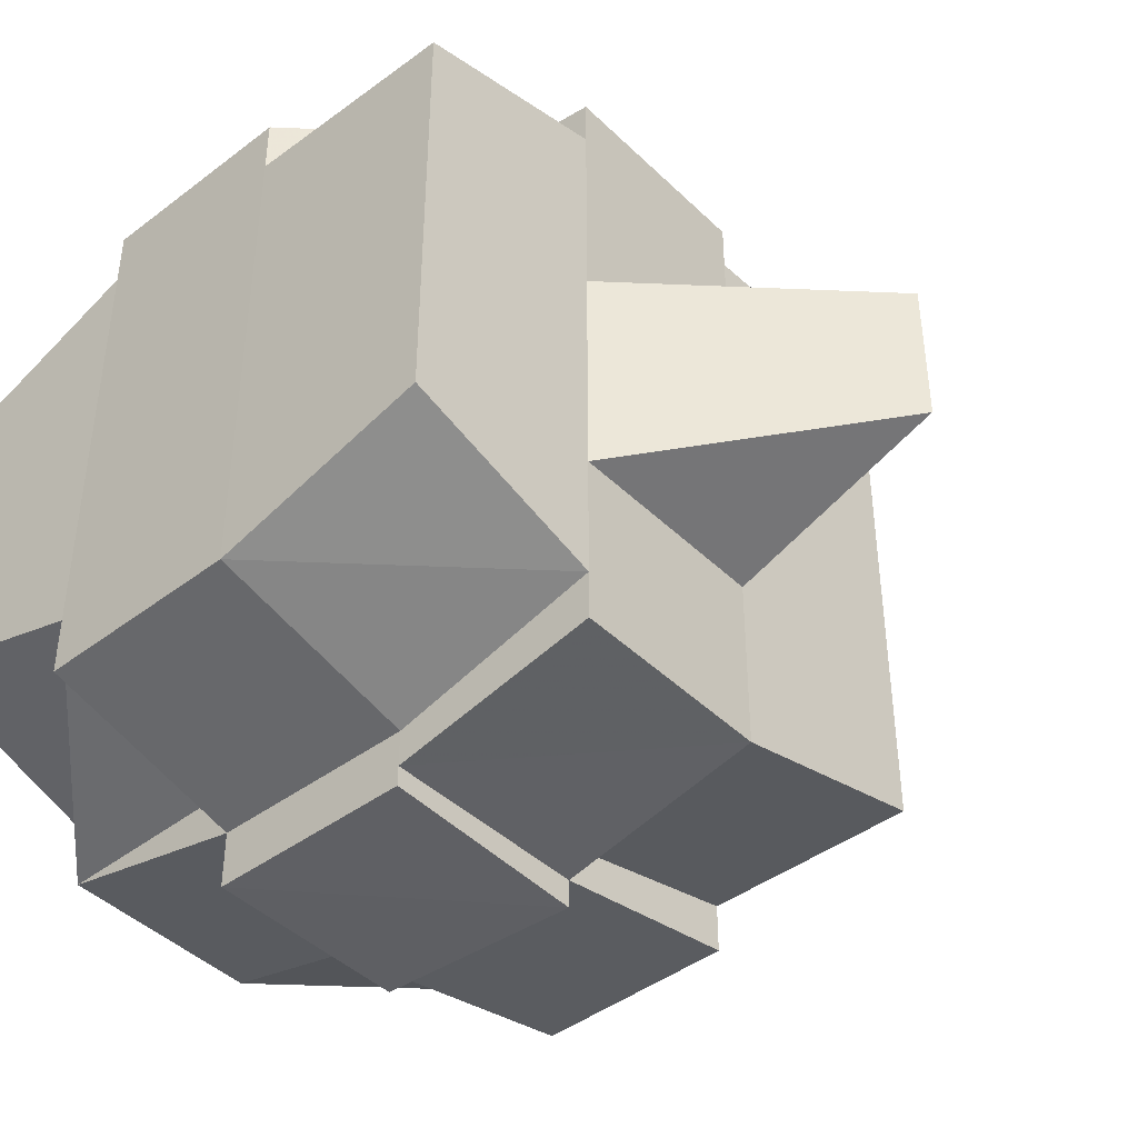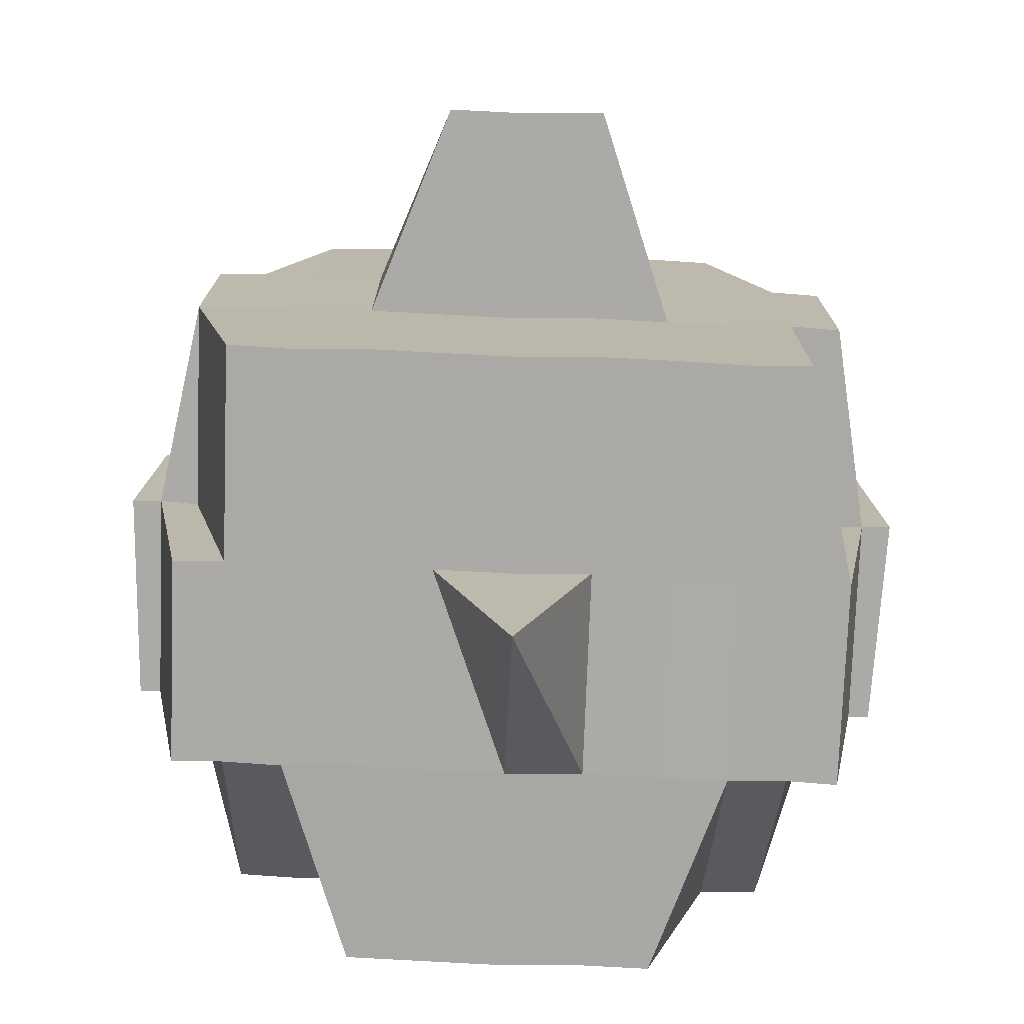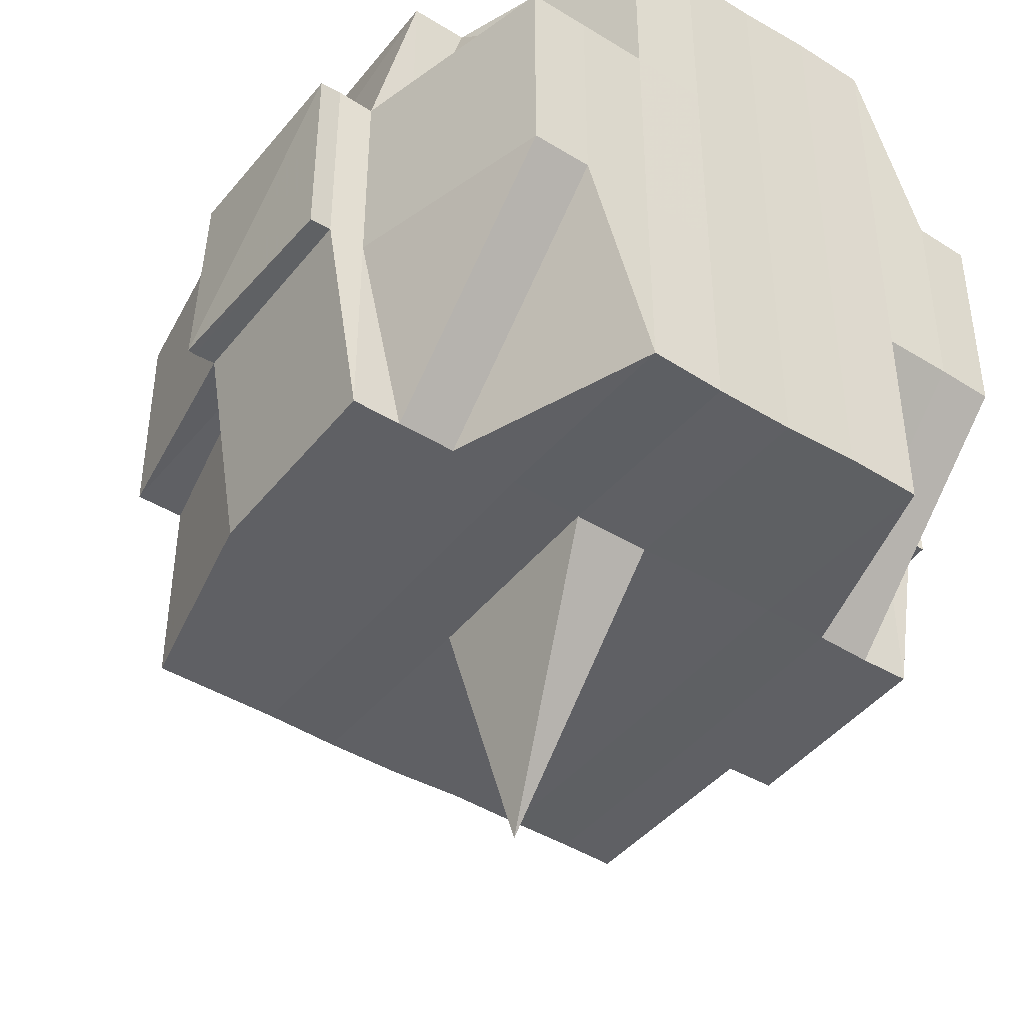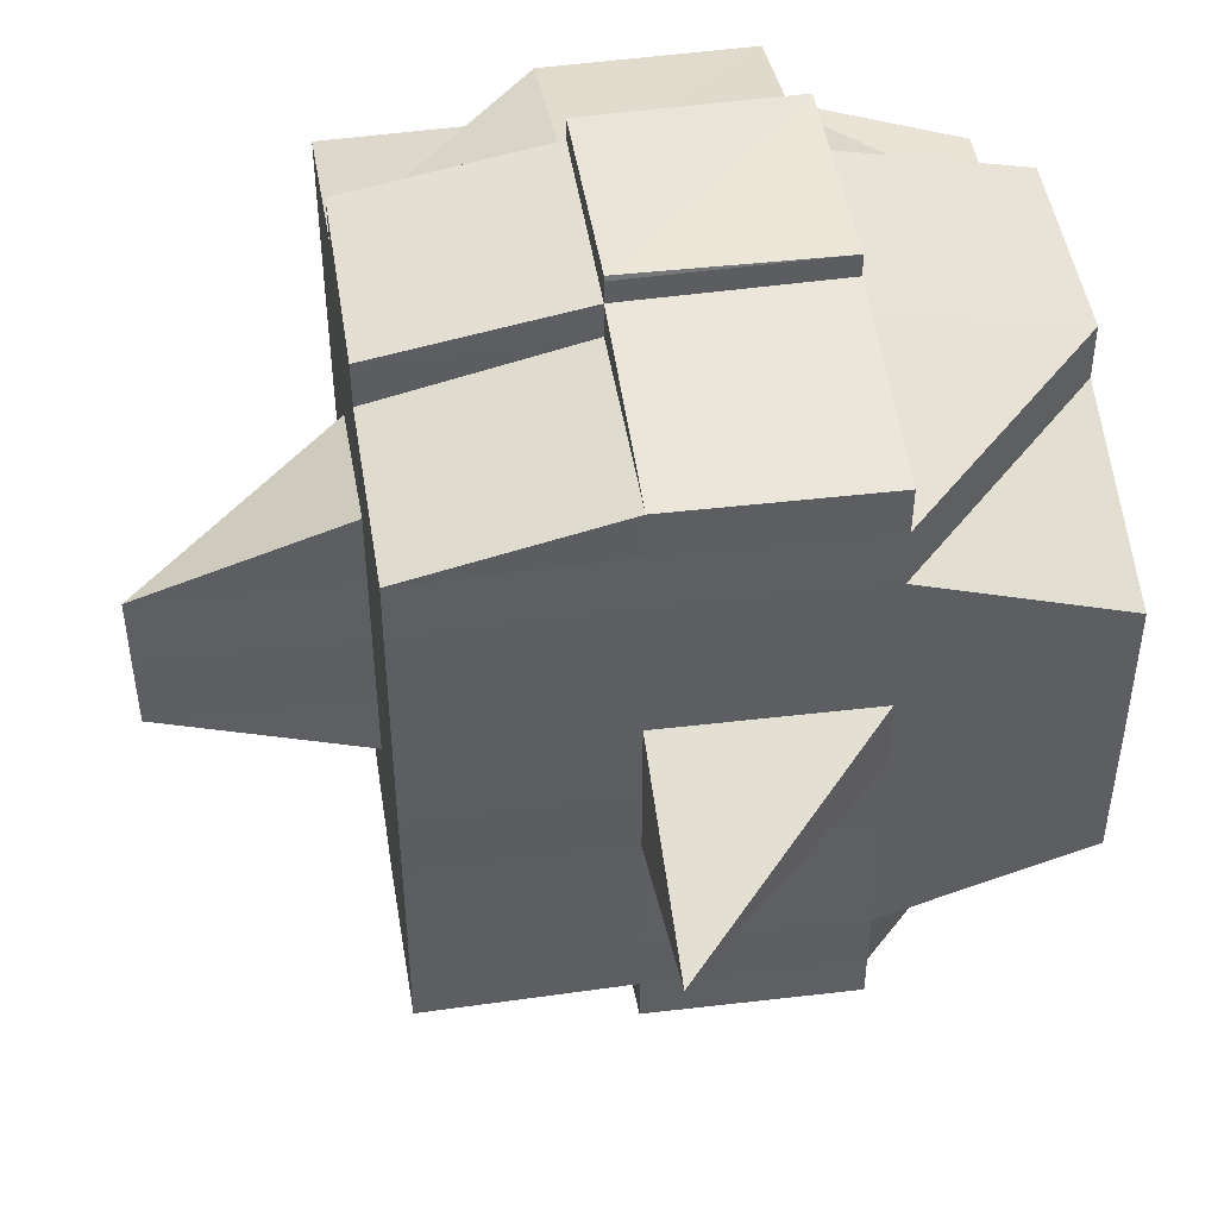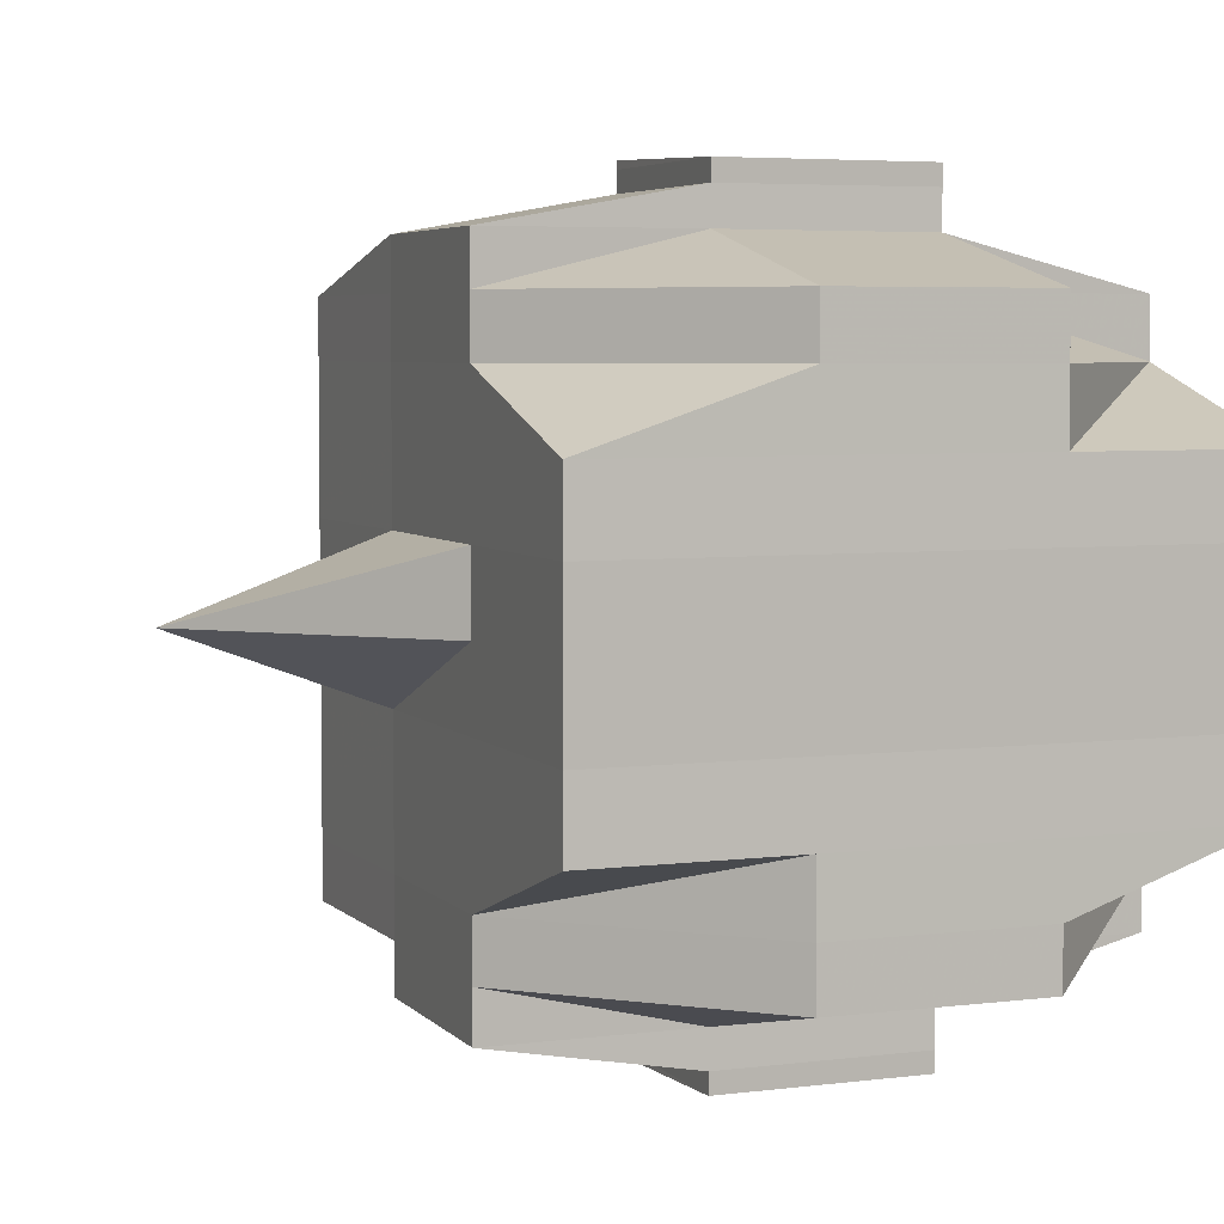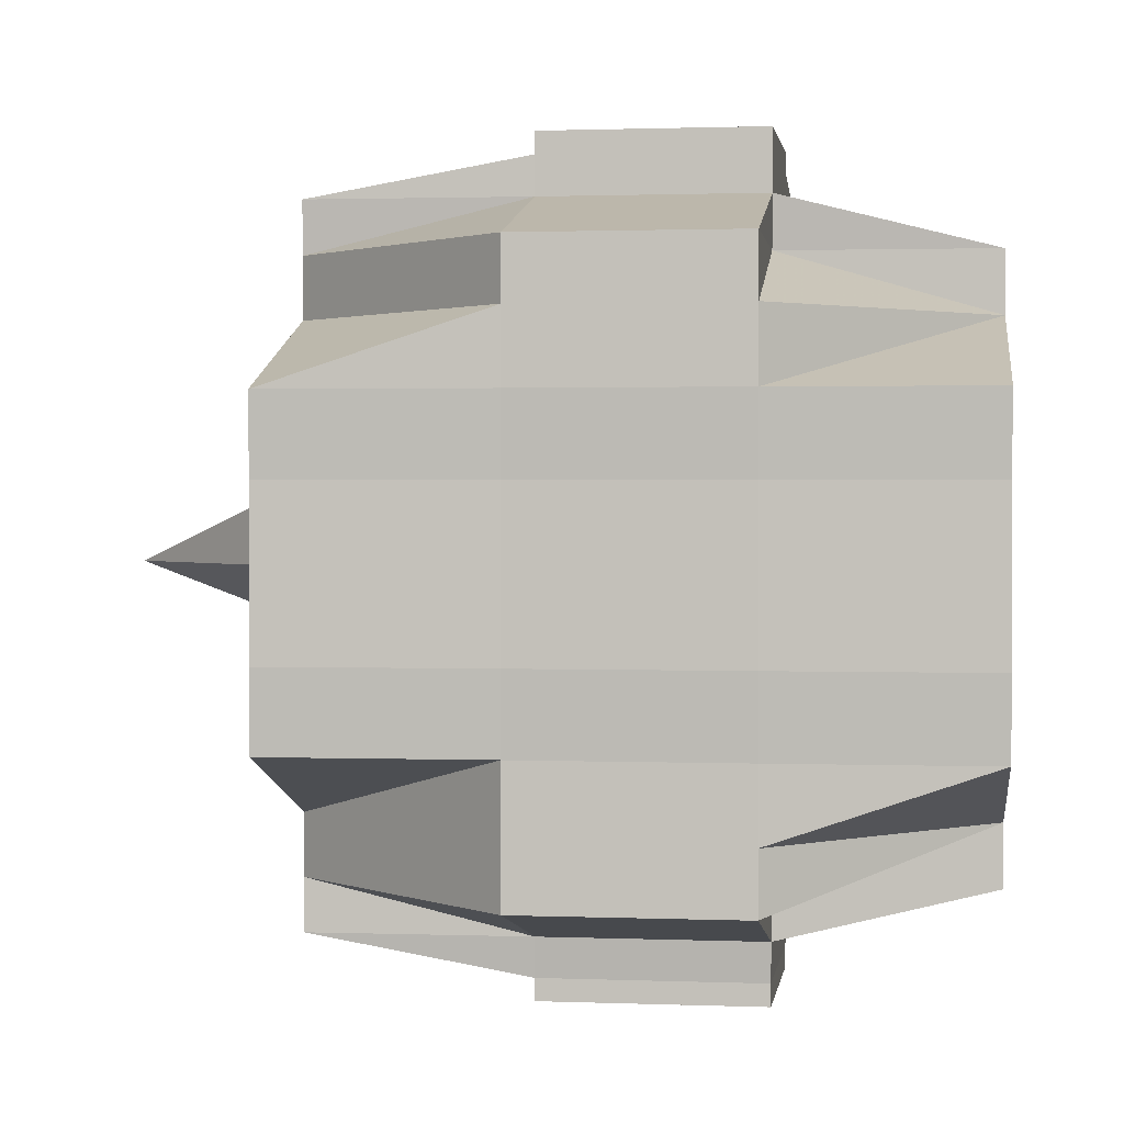
<metadata>
{"format":"obj","ext":"obj","renderer":"f3d","projection":"perspective","resolution":1024,"background":"white","views":[{"elev":-43.3,"azim":-138.1,"up":"+Z"},{"elev":-75.4,"azim":-92.1,"up":"+Y"},{"elev":-43.2,"azim":53.9,"up":"+Y"},{"elev":47.3,"azim":-8.7,"up":"+Z"},{"elev":4.9,"azim":68.1,"up":"+Z"},{"elev":1.4,"azim":97.5,"up":"+Z"}]}
</metadata>
<code>
o 2393
v 2246 1879 15.05
v 2246 1879 15.05
v 2246 1879 15.05
v 2246 1879 15.05
v 2246 1879 15.05
v 2246 1879 15.05
v 2246 1879 15.05
v 2246 1879 15.05
v 2246 1879 15.05
v 2246 1879 15.05
v 2246 1879 15.05
v 2246 1879 15.05
v 2246 1879 15.05
v 2246 1879 15.06
v 2246 1879 15.05
v 2246 1879 15.05
v 2246 1879 15.05
v 2246 1879 15.06
v 2246 1879 15.05
v 2246 1879 15.06
v 2246 1879 15.06
v 2246 1879 15.05
v 2246 1879 15.06
v 2246 1879 15.06
v 2246 1879 15.06
v 2246 1879 15.06
v 2246 1879 15.06
v 2246 1879 15.06
v 2246 1879 15.07
v 2246 1879 15.06
v 2246 1879 15.07
v 2246 1879 15.07
v 2246 1879 15.06
v 2246 1879 15.07
v 2246 1879 15.07
v 2246 1879 15.08
v 2246 1879 15.07
v 2246 1879 15.07
v 2246 1879 15.07
v 2246 1879 15.07
v 2246 1879 15.07
v 2246 1879 15.06
v 2246 1879 15.07
v 2246 1879 15.08
v 2246 1879 15.07
v 2246 1879 15.07
v 2246 1879 15.07
v 2246 1879 15.07
v 2246 1879 15.08
v 2246 1879 15.08
v 2246 1879 15.08
v 2246 1879 15.08
v 2246 1879 15.08
v 2246 1879 15.08
v 2246 1879 15.07
v 2246 1879 15.07
v 2246 1879 15.07
v 2246 1879 15.08
v 2246 1879 15.08
v 2246 1879 15.07
v 2246 1879 15.07
v 2246 1879 15.08
v 2246 1879 15.08
v 2246 1879 15.08
v 2246 1879 15.08
v 2246 1879 15.08
v 2246 1879 15.08
v 2246 1879 15.08
v 2246 1879 15.09
v 2246 1879 15.08
v 2246 1879 15.09
v 2246 1879 15.09
v 2246 1879 15.09
v 2246 1879 15.09
v 2246 1879 15.09
v 2246 1879 15.09
v 2246 1879 15.09
v 2246 1879 15.09
v 2246 1879 15.09
v 2246 1879 15.08
v 2246 1879 15.09
v 2246 1879 15.09
v 2246 1879 15.09
v 2246 1879 15.09
v 2246 1879 15.09
v 2246 1879 15.09
v 2246 1879 15.09
v 2246 1879 15.09
v 2246 1879 15.09
v 2246 1879 15.09
v 2246 1879 15.09
v 2246 1879 15.09
v 2246 1879 15.08
v 2246 1879 15.09
v 2246 1879 15.09
v 2246 1879 15.09
v 2246 1879 15.09
v 2246 1879 15.09
v 2246 1879 15.09
v 2246 1879 15.09
v 2246 1879 15.09
v 2246 1879 15.09
v 2246 1879 15.08
v 2246 1879 15.09
v 2246 1879 15.08
v 2246 1879 15.08
v 2246 1879 15.08
v 2246 1879 15.08
v 2246 1879 15.08
v 2246 1879 15.08
v 2246 1879 15.08
v 2246 1879 15.08
v 2246 1879 15.08
v 2246 1879 15.08
v 2246 1879 15.07
v 2246 1879 15.08
v 2246 1879 15.08
v 2246 1879 15.08
v 2246 1879 15.07
v 2246 1879 15.07
v 2246 1879 15.07
v 2246 1879 15.07
v 2246 1879 15.07
v 2246 1879 15.07
v 2246 1879 15.07
v 2246 1879 15.07
v 2246 1879 15.07
v 2246 1879 15.07
v 2246 1879 15.07
v 2246 1879 15.06
v 2246 1879 15.07
v 2246 1879 15.07
v 2246 1879 15.07
v 2246 1879 15.07
v 2246 1879 15.06
v 2246 1879 15.06
v 2246 1879 15.06
v 2246 1879 15.06
v 2246 1879 15.07
v 2246 1879 15.06
v 2246 1879 15.06
v 2246 1879 15.06
v 2246 1879 15.06
v 2246 1879 15.06
v 2246 1879 15.06
v 2246 1879 15.06
v 2246 1879 15.06
v 2246 1879 15.06
v 2246 1879 15.06
v 2246 1879 15.06
v 2246 1879 15.06
v 2246 1879 15.05
v 2246 1879 15.06
v 2246 1879 15.06
v 2246 1879 15.06
v 2246 1879 15.05
v 2246 1879 15.05
v 2246 1879 15.05
v 2246 1879 15.05
v 2246 1879 15.05
v 2246 1879 15.05
v 2246 1879 15.06
v 2246 1879 15.06
v 2246 1879 15.05
v 2246 1879 15.05
v 2246 1879 15.05
v 2246 1879 15.05
v 2246 1879 15.05
v 2246 1879 15.05
v 2246 1879 15.05
v 2246 1879 15.05
v 2246 1879 15.05
v 2246 1879 15.05
v 2246 1879 15.05
v 2246 1879 15.05
v 2246 1879 15.05
v 2246 1879 15.05
v 2246 1879 15.05
v 2246 1879 15.05
v 2246 1879 15.05
v 2246 1879 15.06
v 2246 1879 15.06
v 2246 1879 15.06
v 2246 1879 15.06
v 2246 1879 15.06
v 2246 1879 15.06
v 2246 1879 15.06
v 2246 1879 15.06
v 2246 1879 15.06
v 2246 1879 15.07
v 2246 1879 15.07
v 2246 1879 15.07
v 2246 1879 15.07
v 2246 1879 15.07
v 2246 1879 15.07
v 2246 1879 15.05
v 2246 1879 15.05
v 2246 1879 15.05
v 2246 1879 15.05
v 2246 1879 15.05
v 2246 1879 15.05
v 2246 1879 15.05
v 2246 1879 15.05
v 2246 1879 15.05
v 2246 1879 15.06
v 2246 1879 15.05
v 2246 1879 15.05
v 2246 1879 15.05
v 2246 1879 15.06
v 2246 1879 15.06
v 2246 1879 15.06
v 2246 1879 15.06
v 2246 1879 15.06
v 2246 1879 15.06
v 2246 1879 15.06
v 2246 1879 15.06
v 2246 1879 15.06
v 2246 1879 15.06
v 2246 1879 15.07
v 2246 1879 15.06
v 2246 1879 15.06
v 2246 1879 15.06
v 2246 1879 15.06
v 2246 1879 15.07
v 2246 1879 15.07
v 2246 1879 15.06
v 2246 1879 15.07
v 2246 1879 15.07
v 2246 1879 15.06
v 2246 1879 15.07
v 2246 1879 15.07
v 2246 1879 15.07
v 2246 1879 15.07
v 2246 1879 15.07
v 2246 1879 15.07
v 2246 1879 15.07
v 2246 1879 15.08
v 2246 1879 15.07
v 2246 1879 15.07
v 2246 1879 15.07
v 2246 1879 15.08
v 2246 1879 15.08
v 2246 1879 15.08
v 2246 1879 15.08
v 2246 1879 15.08
v 2246 1879 15.07
v 2246 1879 15.08
v 2246 1879 15.08
v 2246 1879 15.08
v 2246 1879 15.08
v 2246 1879 15.08
v 2246 1879 15.08
v 2246 1879 15.08
v 2246 1879 15.09
v 2246 1879 15.08
v 2246 1879 15.08
v 2246 1879 15.08
v 2246 1879 15.08
v 2246 1879 15.08
v 2246 1879 15.08
v 2246 1879 15.08
v 2246 1879 15.09
v 2246 1879 15.08
v 2246 1879 15.08
v 2246 1879 15.08
v 2246 1879 15.08
v 2246 1879 15.09
v 2246 1879 15.09
v 2246 1879 15.07
v 2246 1879 15.09
v 2246 1879 15.09
v 2246 1879 15.09
v 2246 1879 15.09
v 2246 1879 15.09
v 2246 1879 15.08
v 2246 1879 15.09
v 2246 1879 15.09
v 2246 1879 15.08
v 2246 1879 15.08
v 2246 1879 15.08
v 2246 1879 15.09
v 2246 1879 15.09
v 2246 1879 15.09
v 2246 1879 15.09
v 2246 1879 15.08
v 2246 1879 15.08
v 2246 1879 15.08
v 2246 1879 15.08
v 2246 1879 15.07
v 2246 1879 15.08
v 2246 1879 15.08
v 2246 1879 15.07
v 2246 1879 15.07
v 2246 1879 15.07
v 2246 1879 15.07
v 2246 1879 15.07
v 2246 1879 15.07
v 2246 1879 15.07
v 2246 1879 15.07
v 2246 1879 15.07
v 2246 1879 15.07
v 2246 1879 15.06
v 2246 1879 15.07
v 2246 1879 15.07
v 2246 1879 15.07
v 2246 1879 15.07
v 2246 1879 15.06
v 2246 1879 15.06
v 2246 1879 15.07
v 2246 1879 15.07
v 2246 1879 15.07
v 2246 1879 15.07
v 2246 1879 15.08
v 2246 1879 15.07
v 2246 1879 15.07
v 2246 1879 15.07
v 2246 1879 15.07
v 2246 1879 15.06
v 2246 1879 15.06
v 2246 1879 15.05
v 2246 1879 15.06
v 2246 1879 15.06
v 2246 1879 15.06
v 2246 1879 15.06
v 2246 1879 15.07
v 2246 1879 15.07
v 2246 1879 15.07
v 2246 1879 15.07
v 2246 1879 15.07
v 2246 1879 15.09
v 2246 1879 15.09
v 2246 1879 15.08
v 2246 1879 15.09
v 2246 1879 15.09
v 2246 1879 15.09
v 2246 1879 15.09
v 2246 1879 15.09
f 1 2 3
f 4 5 2
f 6 7 3
f 8 9 6
f 10 11 5
f 12 13 4
f 13 14 15
f 16 12 17
f 10 18 19
f 18 20 11
f 21 18 22
f 23 24 18
f 24 25 26
f 27 26 18
f 18 26 28
f 25 29 30
f 29 31 32
f 33 30 26
f 31 34 35
f 34 36 37
f 35 38 39
f 37 40 38
f 41 39 42
f 43 44 40
f 45 43 46
f 47 45 48
f 36 49 50
f 49 51 52
f 53 52 50
f 50 52 54
f 50 54 55
f 55 54 56
f 57 58 55
f 54 59 60
f 55 60 61
f 52 62 54
f 62 63 59
f 54 62 64
f 62 65 63
f 52 66 62
f 67 66 52
f 66 68 62
f 67 69 70
f 71 72 65
f 73 74 69
f 75 76 72
f 77 74 78
f 79 78 80
f 81 82 76
f 83 81 84
f 85 86 82
f 87 86 88
f 89 85 90
f 91 89 92
f 93 91 68
f 90 94 95
f 96 97 94
f 98 96 99
f 100 98 101
f 101 90 102
f 101 95 103
f 104 101 105
f 68 101 106
f 106 101 107
f 106 103 108
f 68 106 109
f 109 106 110
f 111 112 109
f 113 108 114
f 109 110 113
f 113 114 115
f 116 109 113
f 117 109 116
f 118 111 116
f 116 113 119
f 119 115 120
f 119 113 121
f 122 116 119
f 64 116 122
f 123 118 122
f 122 119 124
f 124 120 125
f 124 119 126
f 127 122 124
f 56 122 127
f 128 123 127
f 127 124 129
f 129 125 130
f 129 124 131
f 132 127 129
f 133 128 132
f 134 127 132
f 132 129 135
f 135 129 136
f 137 132 135
f 138 133 137
f 139 132 137
f 140 138 141
f 135 136 142
f 137 135 142
f 141 137 142
f 143 137 141
f 142 136 144
f 142 144 145
f 146 147 145
f 136 148 144
f 141 149 150
f 145 144 151
f 145 151 152
f 144 153 151
f 144 148 153
f 151 153 154
f 151 154 152
f 154 155 156
f 157 156 158
f 159 158 7
f 160 152 159
f 9 161 159
f 161 162 152
f 152 163 164
f 152 164 165
f 166 165 167
f 168 166 169
f 169 170 171
f 172 173 168
f 174 173 166
f 173 175 170
f 176 177 174
f 178 176 179
f 180 181 173
f 182 150 175
f 173 182 160
f 28 182 173
f 182 141 183
f 184 141 182
f 28 184 182
f 185 184 28
f 26 185 28
f 26 30 185
f 185 186 184
f 30 186 185
f 186 187 188
f 189 190 186
f 191 192 187
f 190 193 191
f 48 191 186
f 186 191 143
f 194 61 192
f 193 57 194
f 46 194 191
f 191 194 139
f 195 55 194
f 194 55 134
f 196 197 198
f 197 199 200
f 201 202 203
f 204 205 202
f 206 207 203
f 208 209 207
f 210 211 206
f 212 213 209
f 214 212 211
f 215 212 214
f 154 215 214
f 153 215 154
f 153 216 215
f 215 217 212
f 148 216 153
f 218 219 148
f 216 220 221
f 222 217 223
f 148 224 216
f 131 224 148
f 219 225 224
f 226 227 217
f 224 228 216
f 216 228 229
f 228 230 220
f 224 231 228
f 126 231 224
f 225 232 231
f 231 233 228
f 233 234 230
f 228 233 235
f 231 236 233
f 121 236 231
f 232 237 236
f 236 238 233
f 238 239 234
f 233 238 240
f 241 242 239
f 236 243 238
f 237 244 243
f 245 243 236
f 243 241 238
f 238 241 246
f 243 247 241
f 110 247 243
f 110 248 247
f 249 248 250
f 248 251 252
f 253 254 251
f 255 254 256
f 247 257 241
f 241 257 258
f 259 260 257
f 257 261 258
f 260 262 263
f 264 263 257
f 257 263 261
f 263 265 261
f 258 261 266
f 263 267 265
f 102 267 263
f 262 268 267
f 258 266 269
f 268 270 271
f 99 271 267
f 270 272 273
f 267 273 274
f 267 274 275
f 271 88 276
f 271 276 277
f 278 277 279
f 278 279 280
f 281 282 278
f 283 284 282
f 285 283 278
f 286 280 287
f 286 278 53
f 265 278 286
f 261 265 286
f 261 286 288
f 288 287 289
f 288 286 290
f 266 261 288
f 290 291 292
f 266 288 293
f 293 289 294
f 293 288 295
f 295 292 296
f 269 266 293
f 297 294 298
f 299 296 300
f 301 300 302
f 303 304 299
f 305 303 301
f 306 298 307
f 308 307 213
f 308 306 33
f 212 308 27
f 217 308 212
f 309 306 308
f 217 309 308
f 235 309 217
f 309 310 306
f 240 310 309
f 227 311 309
f 311 312 310
f 312 313 269
f 246 269 310
f 310 269 314
f 269 315 316
f 310 316 317
f 318 319 320
f 321 322 319
f 323 324 320
f 325 326 327
f 328 329 326
f 330 331 332
f 333 334 335
f 335 336 337

</code>
